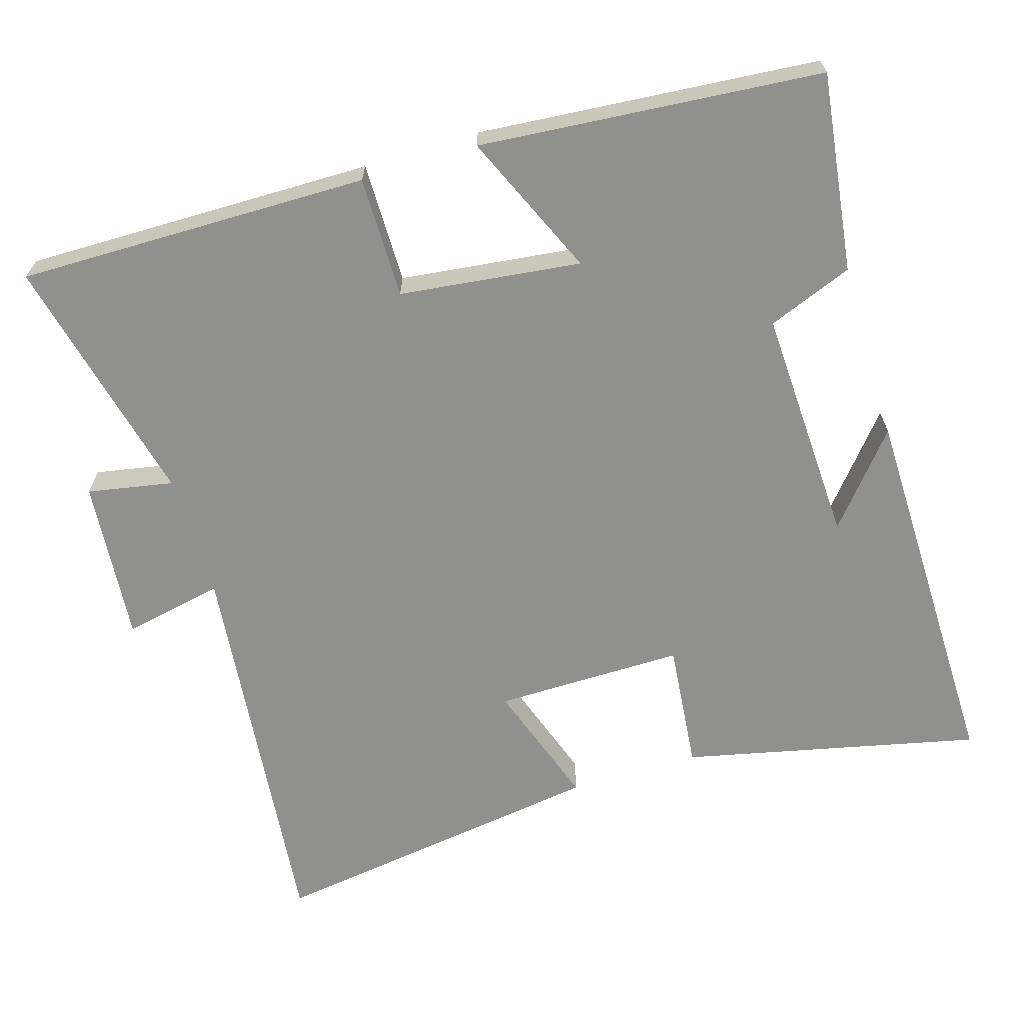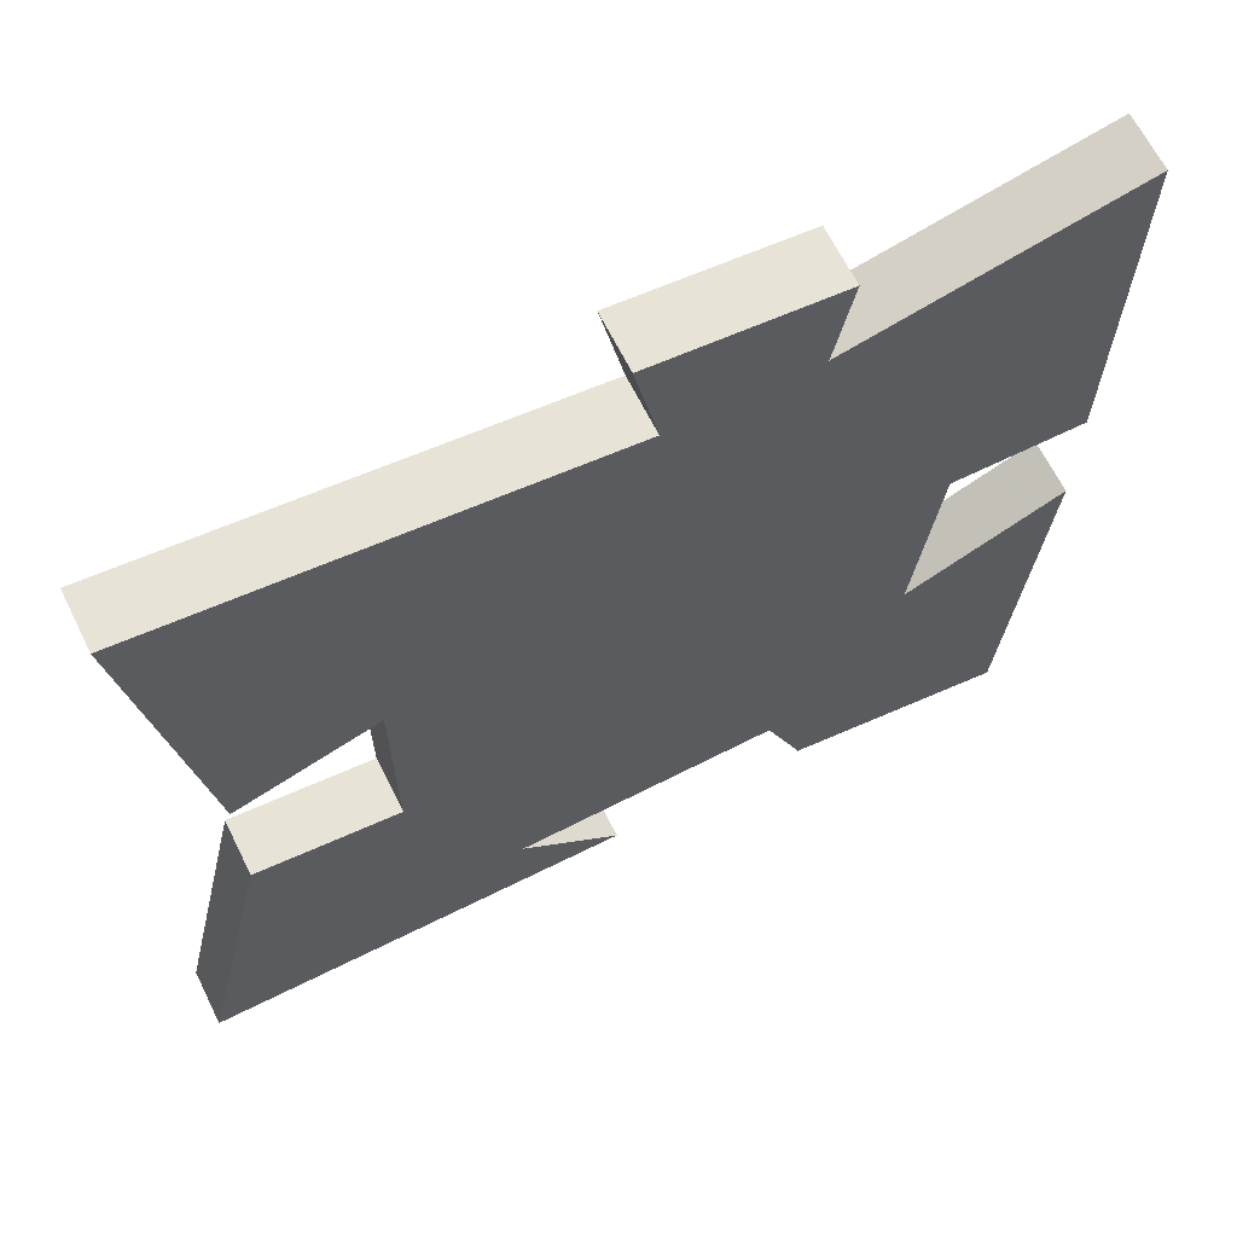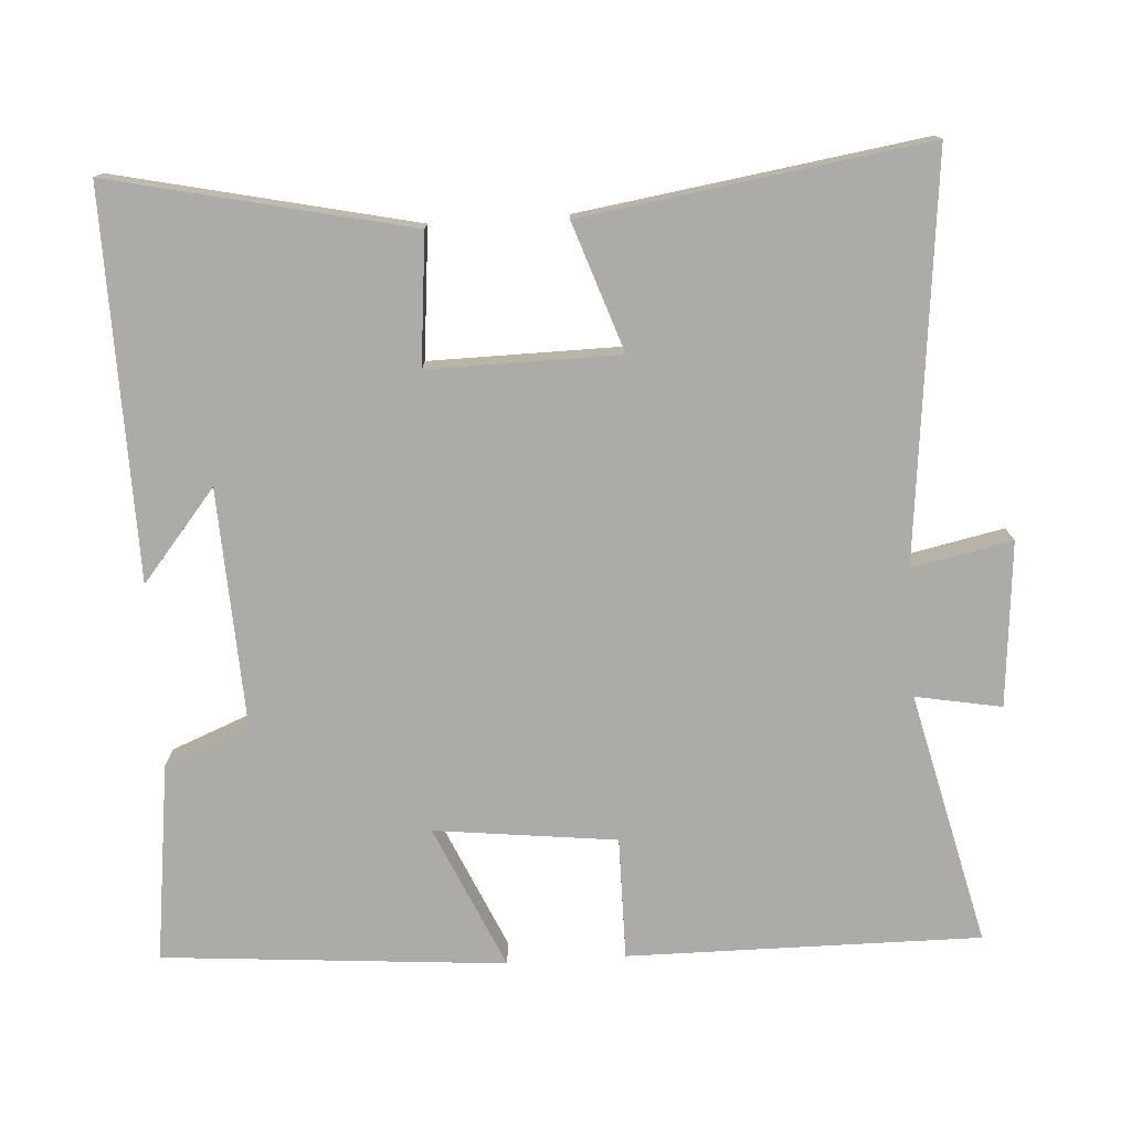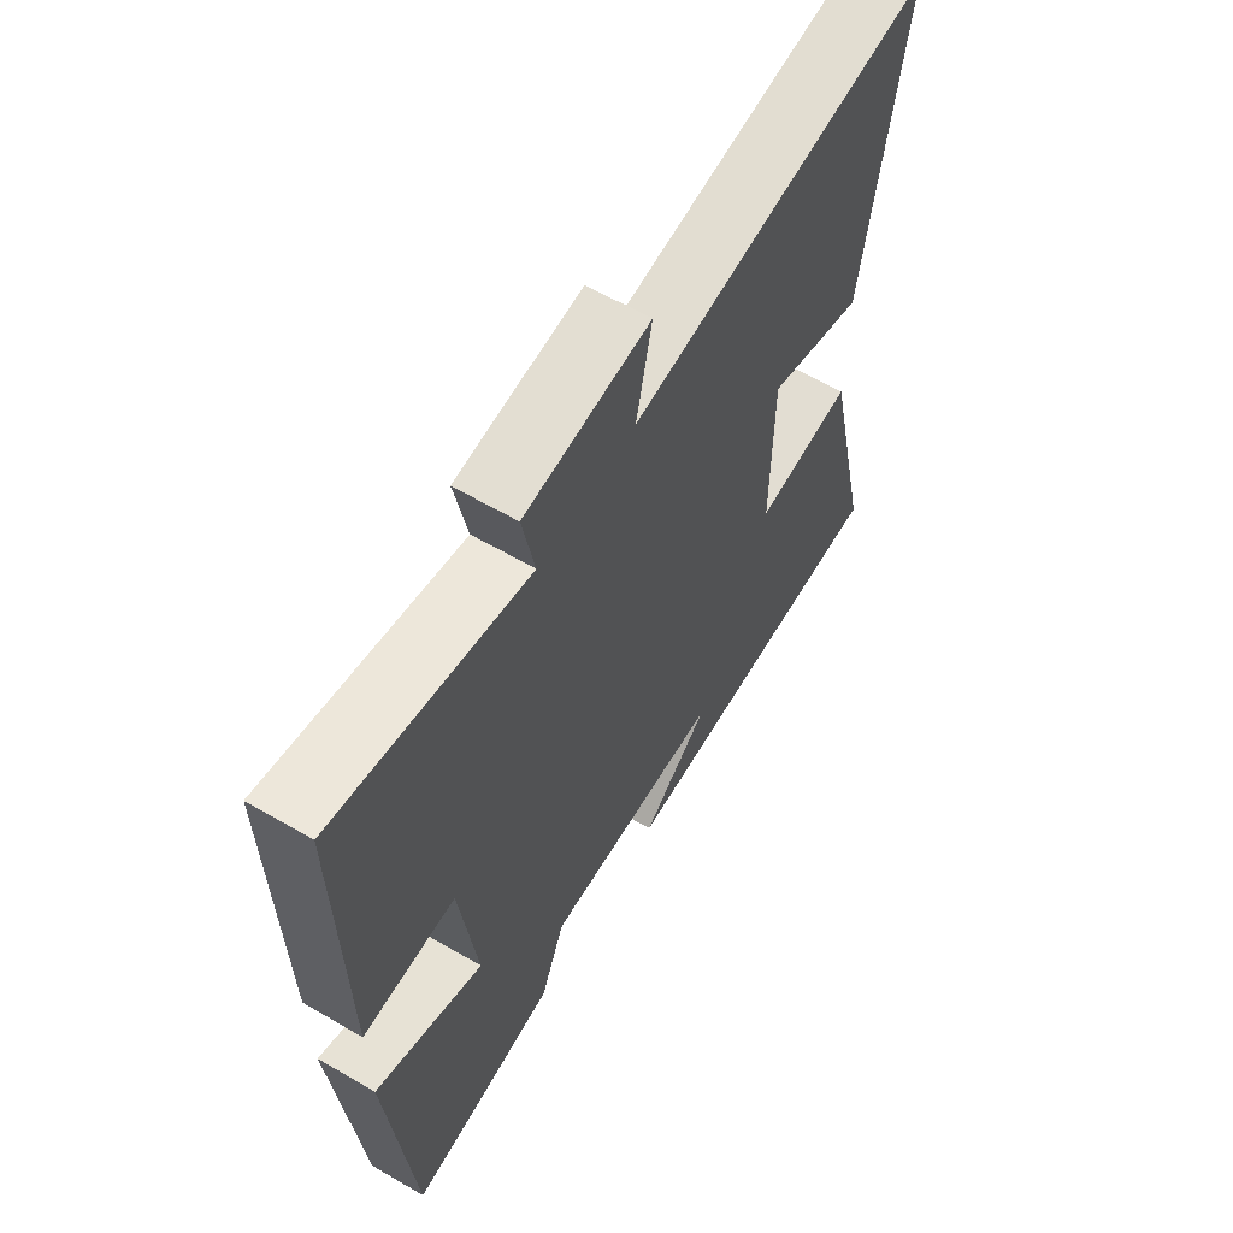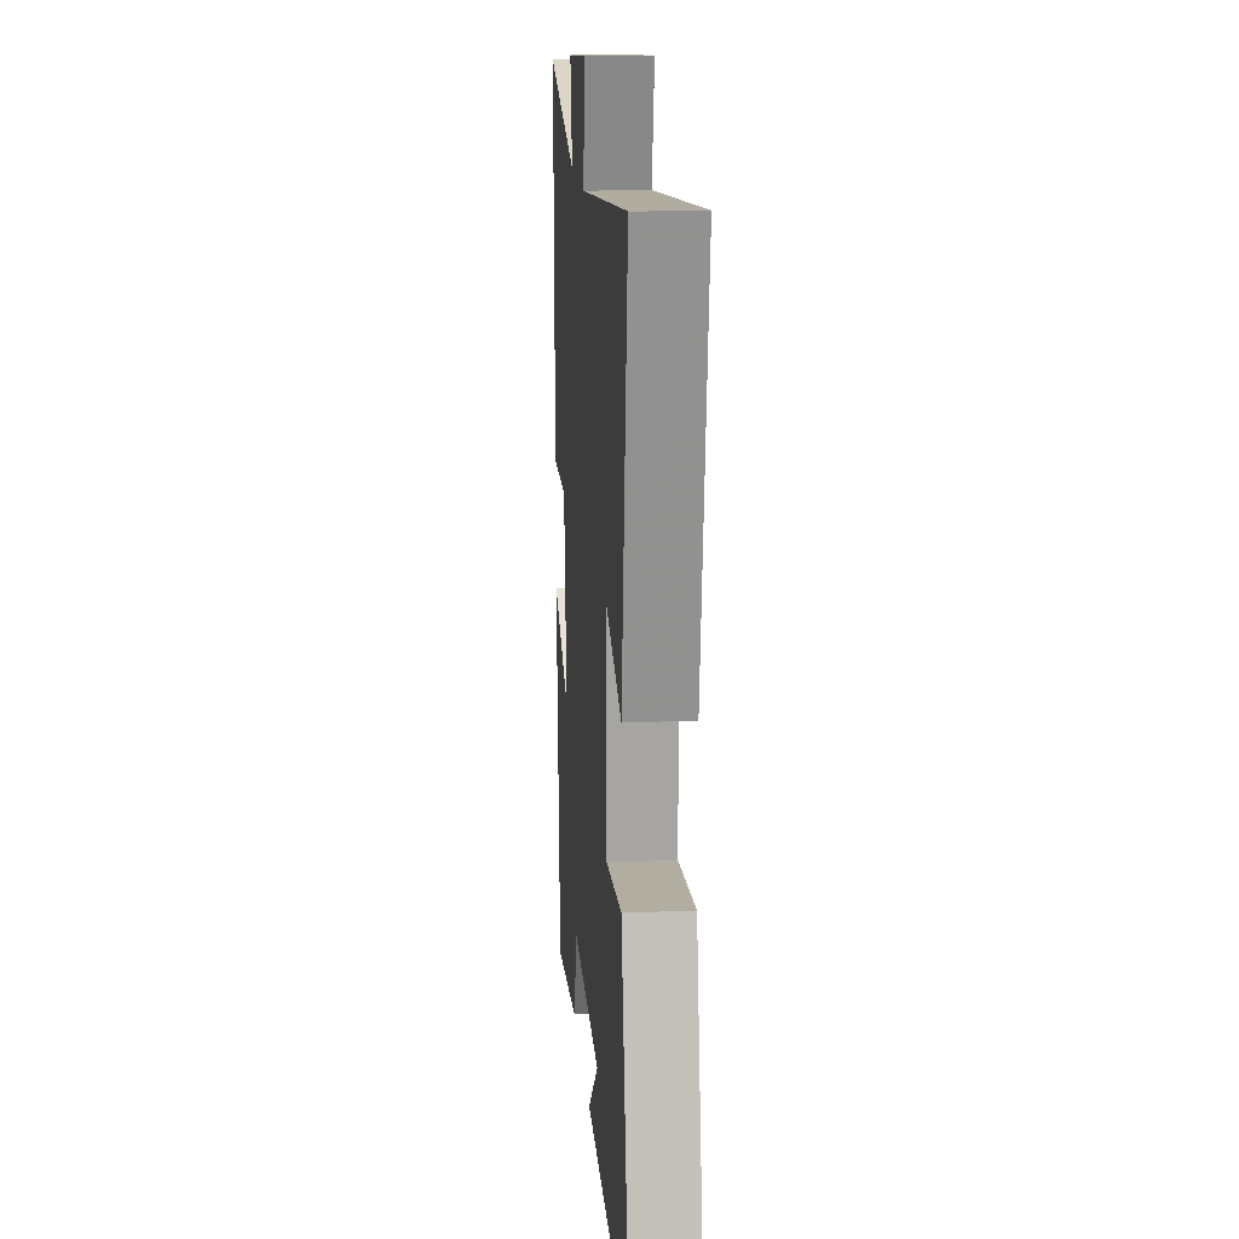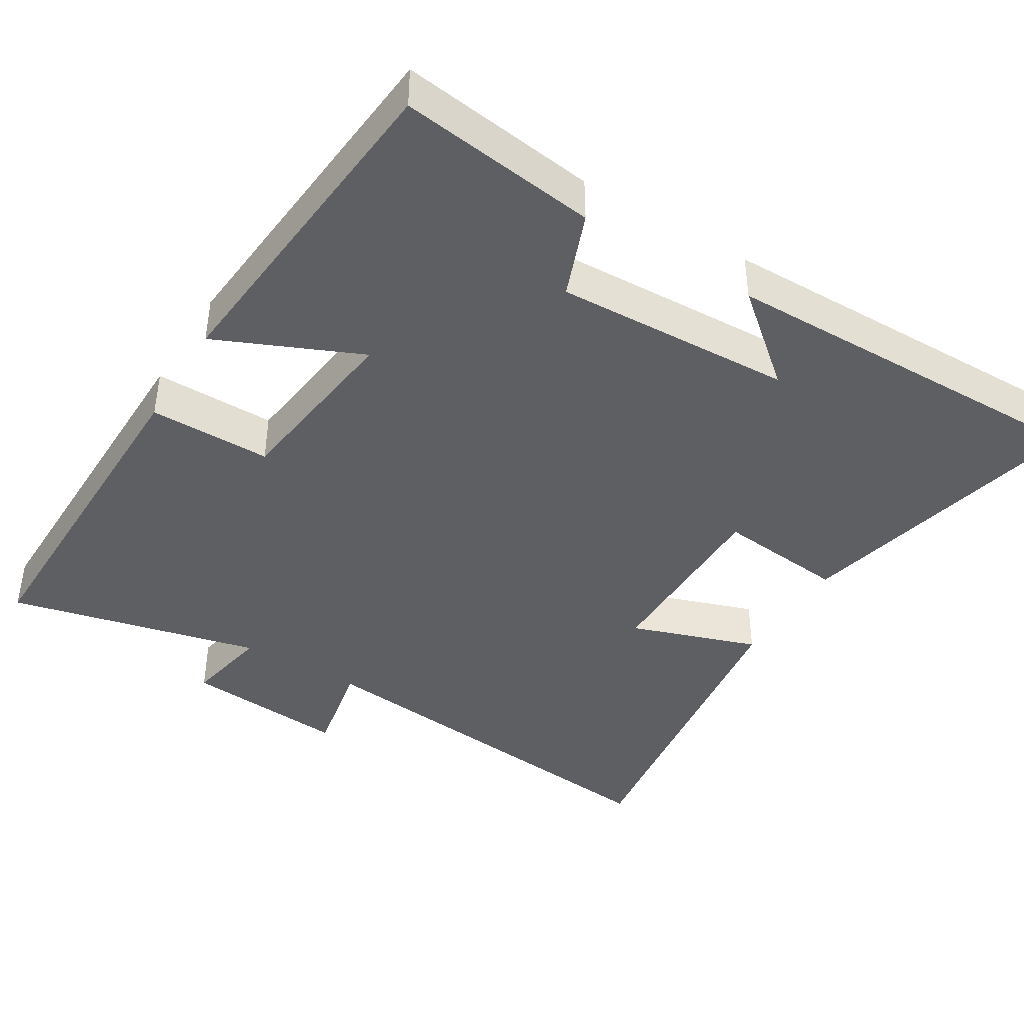
<metadata>
{"format":"obj","ext":"obj","renderer":"f3d","projection":"perspective","resolution":1024,"background":"white","views":[{"elev":-65.6,"azim":106.9,"up":"+Y"},{"elev":65.5,"azim":-26.4,"up":"+Z"},{"elev":-76.2,"azim":-86.2,"up":"+Y"},{"elev":62.0,"azim":120.5,"up":"+Z"},{"elev":16.2,"azim":-94.6,"up":"+Z"},{"elev":-41.5,"azim":148.5,"up":"+Y"}]}
</metadata>
<code>
v 0.505 0.07 0.582
v 0.5 0.07 0.097
v 0.332 0.07 0.098
v 0.302 0.07 -0.152
v 0.5 0.07 -0.065
v 0.46 0.07 -0.536
v 0.187 0.07 -0.5
v 0.141 0.07 -0.383
v -0.187 0.07 -0.397
v -0.063 0.07 -0.5
v -0.592 0.07 -0.507
v -0.5 0.07 -0.097
v -0.322 0.07 -0.115
v -0.324 0.07 0.147
v -0.5 0.07 0.087
v -0.569 0.07 0.559
v -0.019 0.07 0.5
v -0.047 0.07 0.638
v 0.179 0.07 0.618
v 0.157 0.07 0.5
v 0.505 0 0.582
v 0.5 0 0.097
v 0.332 0 0.098
v 0.302 0 -0.152
v 0.5 0 -0.065
v 0.46 0 -0.536
v 0.187 0 -0.5
v 0.141 0 -0.383
v -0.187 0 -0.397
v -0.063 0 -0.5
v -0.592 0 -0.507
v -0.5 0 -0.097
v -0.322 0 -0.115
v -0.324 0 0.147
v -0.5 0 0.087
v -0.569 0 0.559
v -0.019 0 0.5
v -0.047 0 0.638
v 0.179 0 0.618
v 0.157 0 0.5
f 17 18 19 20
f 14 15 16 17
f 13 14 17 20
f 11 12 13
f 9 10 11
f 9 11 13 20
f 5 6 7 8
f 4 5 8 9
f 3 4 9 20
f 1 2 3 20
f 40 39 38 37
f 37 36 35 34
f 40 37 34 33
f 33 32 31
f 31 30 29
f 40 33 31 29
f 28 27 26 25
f 29 28 25 24
f 40 29 24 23
f 40 23 22 21
f 1 21 22 2
f 2 22 23 3
f 3 23 24 4
f 4 24 25 5
f 5 25 26 6
f 6 26 27 7
f 7 27 28 8
f 8 28 29 9
f 9 29 30 10
f 10 30 31 11
f 11 31 32 12
f 12 32 33 13
f 13 33 34 14
f 14 34 35 15
f 15 35 36 16
f 16 36 37 17
f 17 37 38 18
f 18 38 39 19
f 19 39 40 20
f 20 40 21 1

</code>
